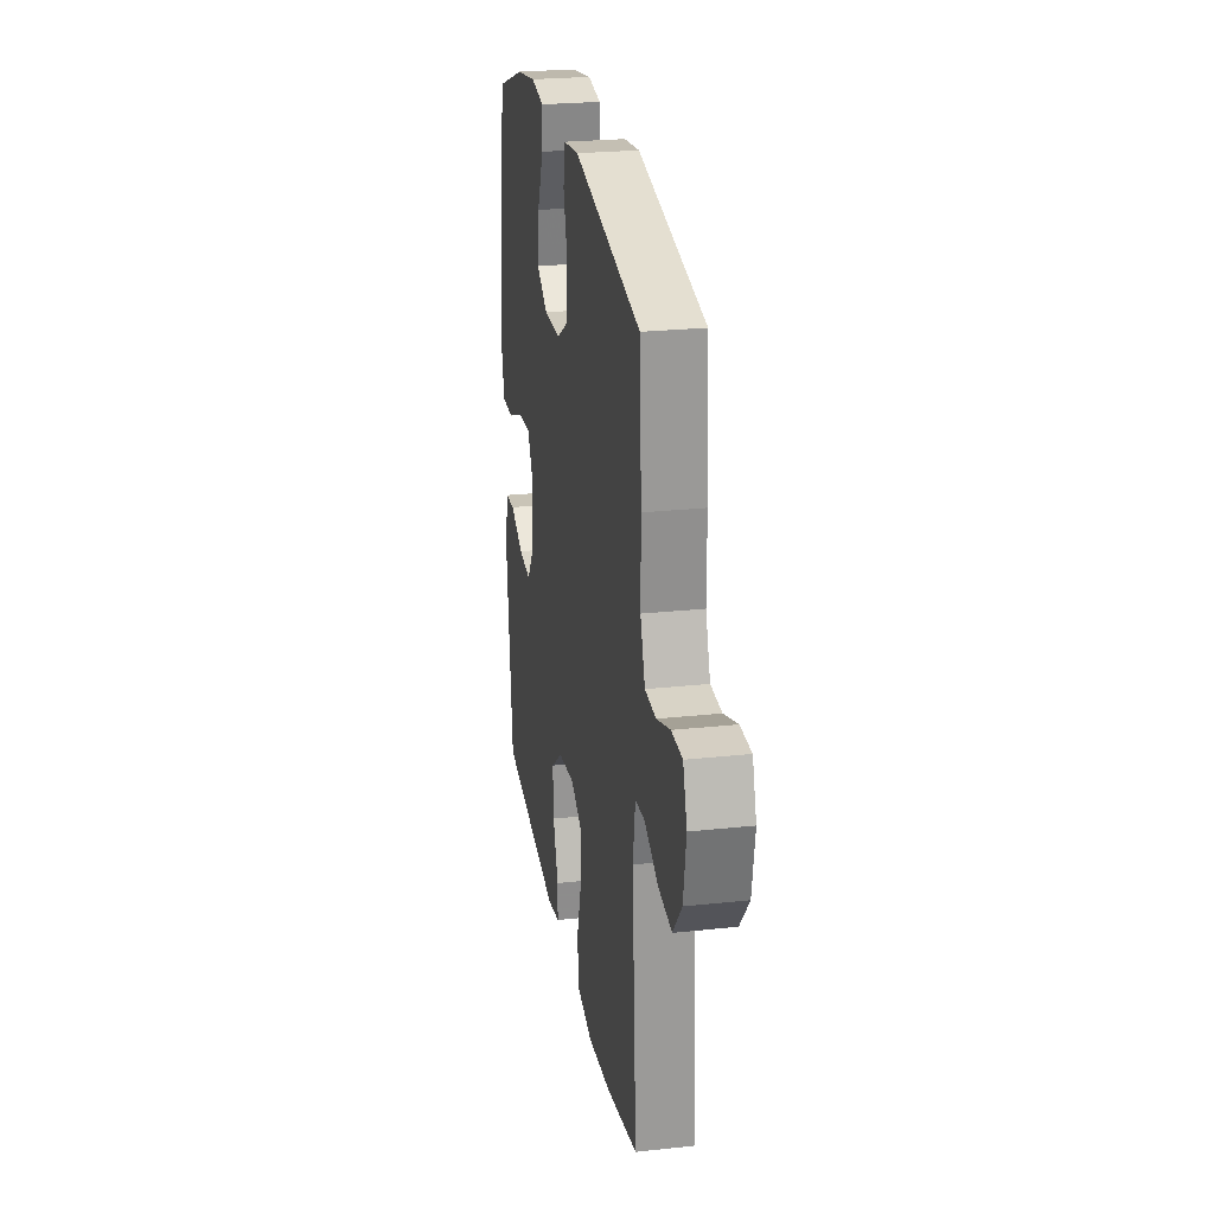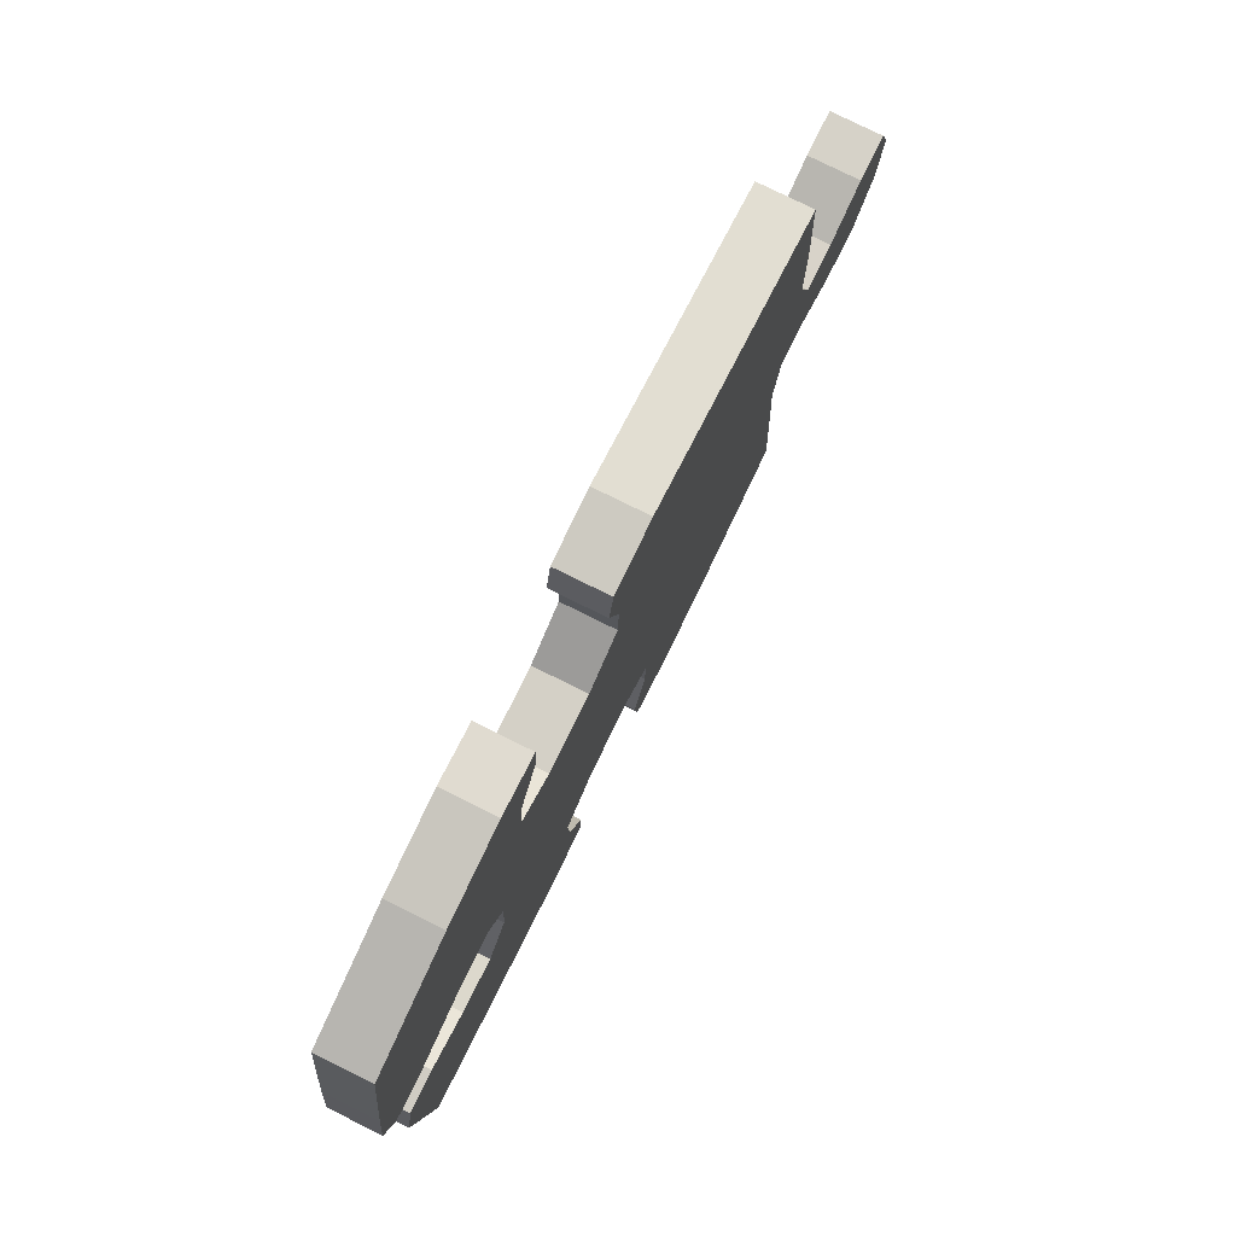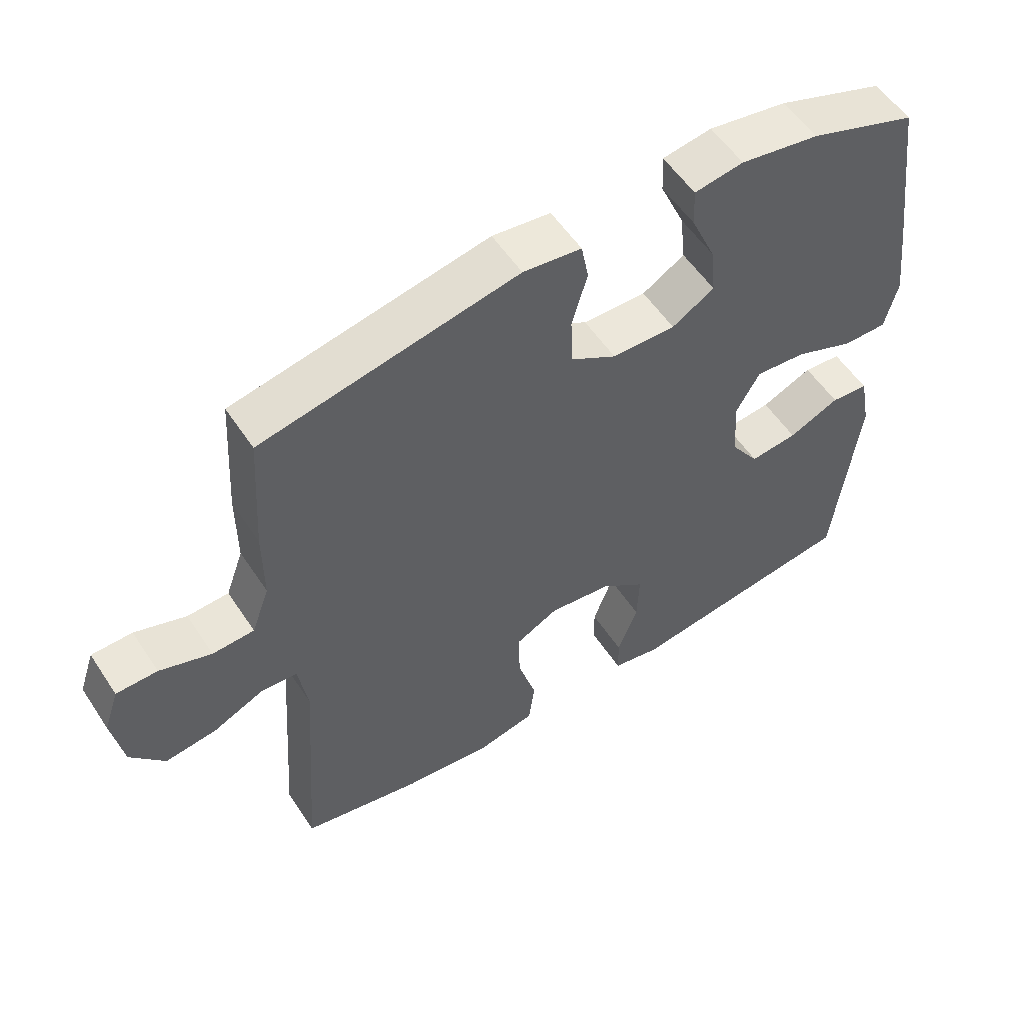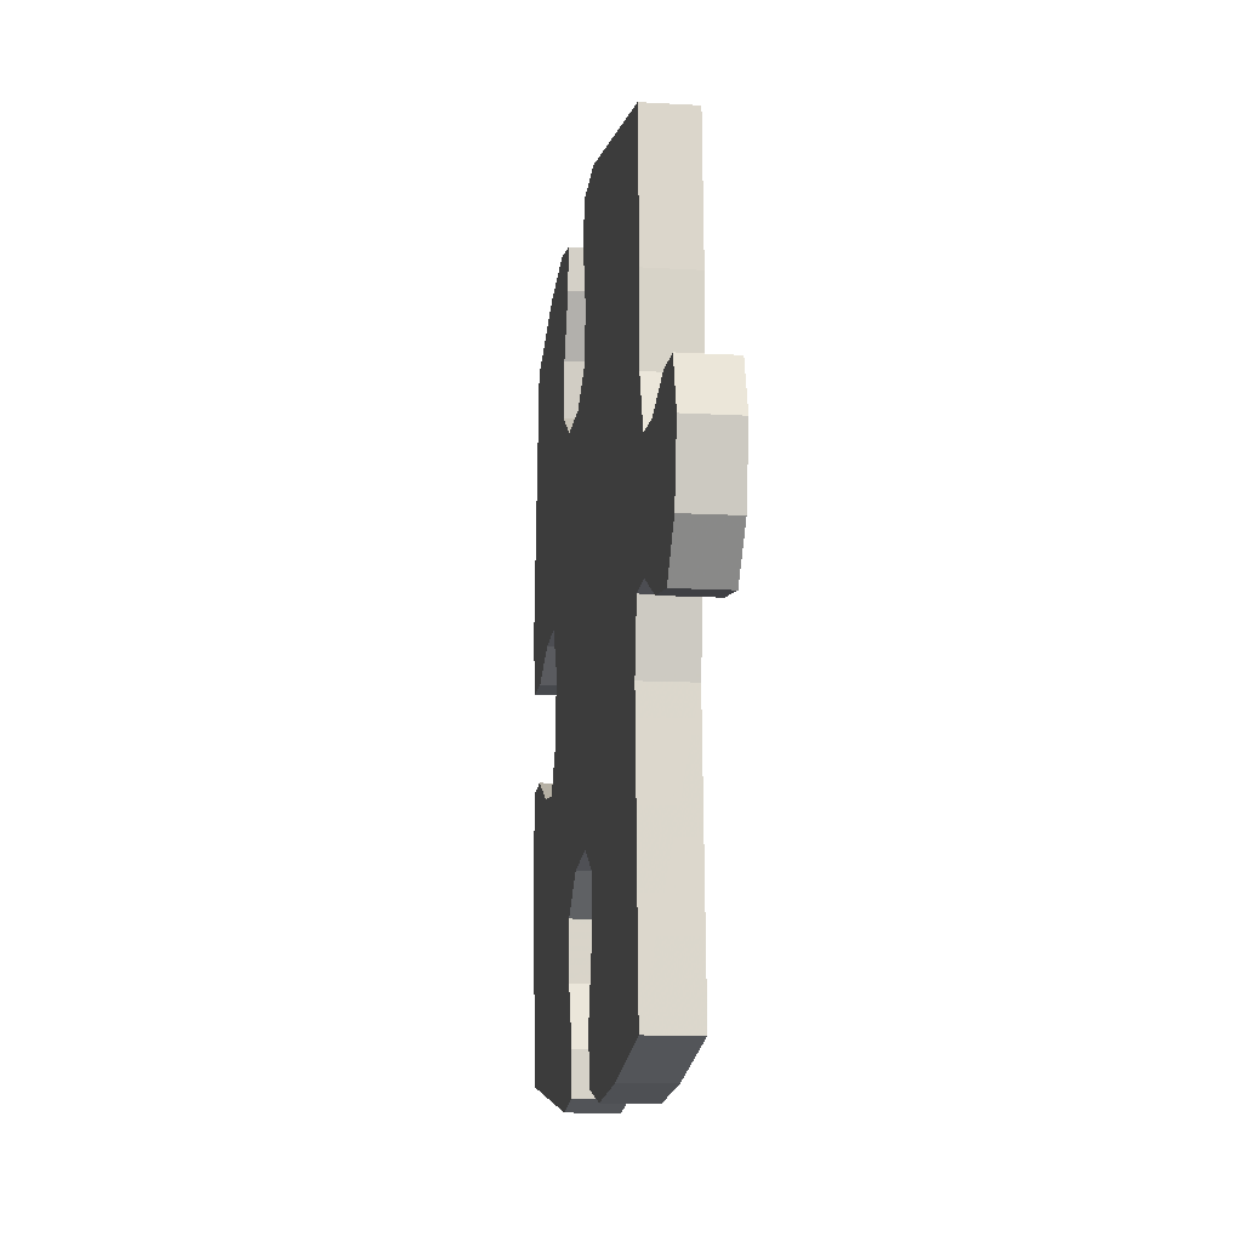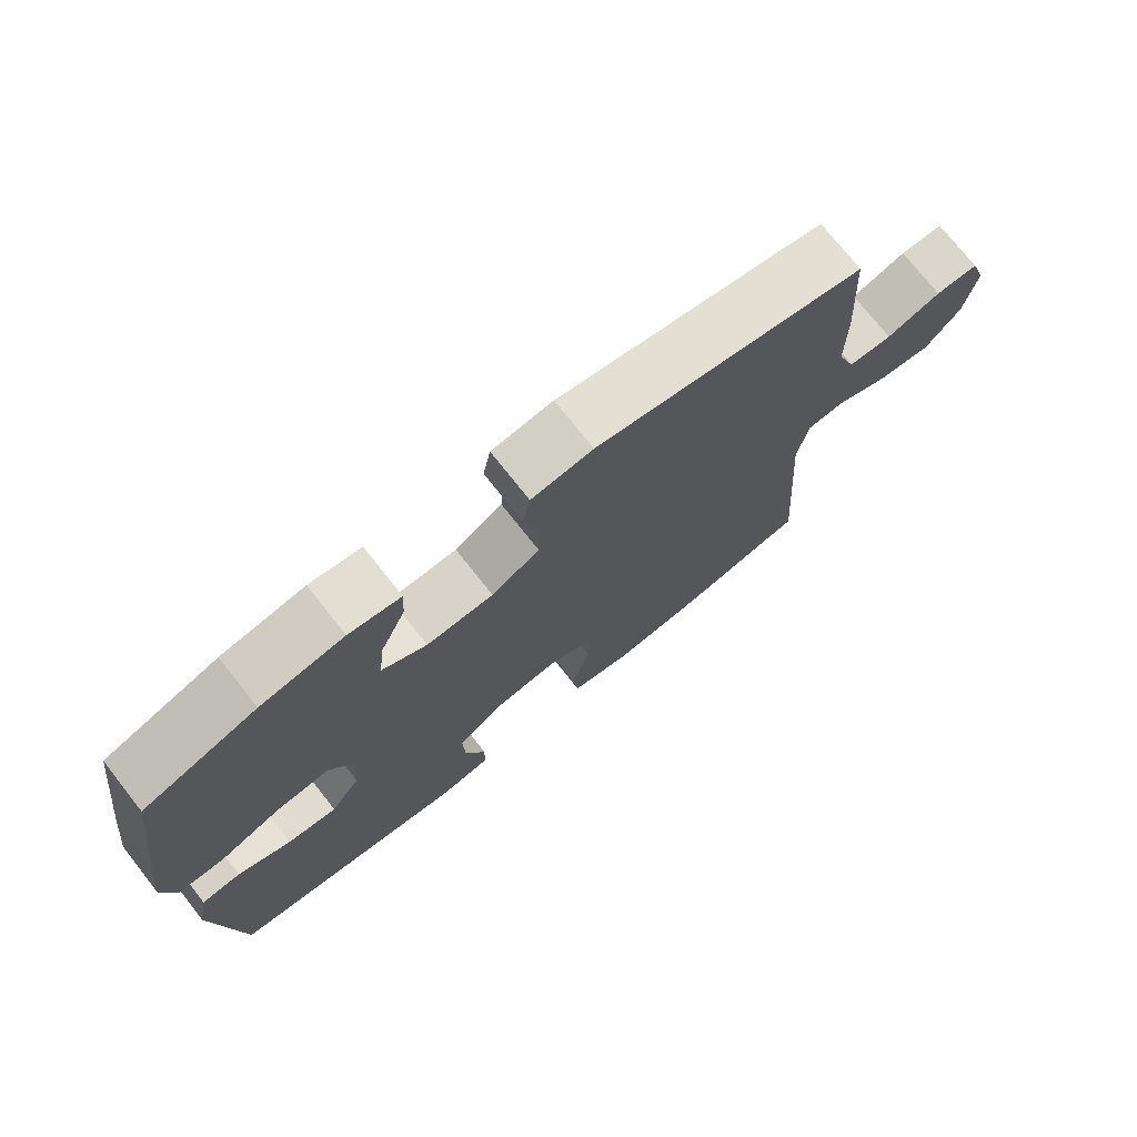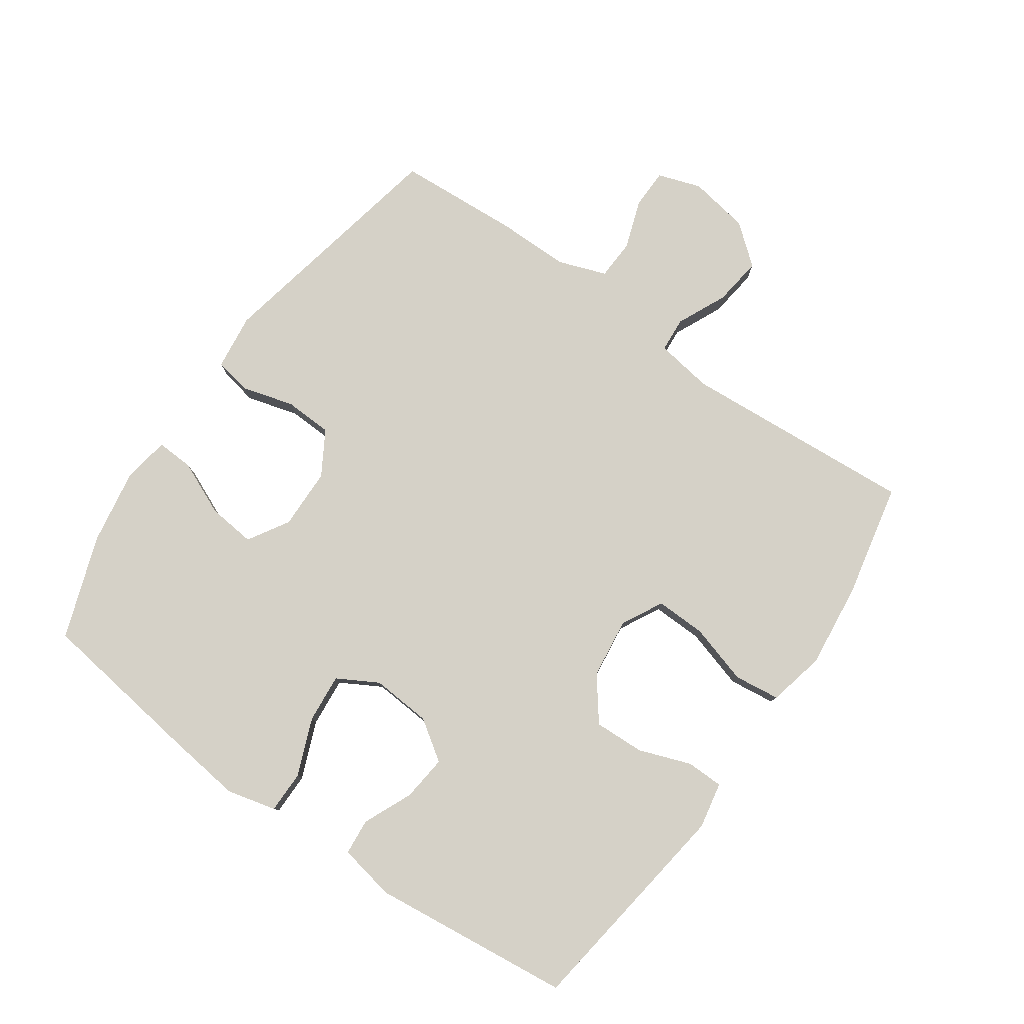
<metadata>
{"format":"obj","ext":"obj","renderer":"f3d","projection":"perspective","resolution":1024,"background":"white","views":[{"elev":25.0,"azim":-99.9,"up":"+Z"},{"elev":78.9,"azim":116.3,"up":"+Z"},{"elev":55.4,"azim":-33.0,"up":"+Z"},{"elev":-12.3,"azim":-97.7,"up":"+Z"},{"elev":74.5,"azim":141.7,"up":"+Z"},{"elev":79.3,"azim":125.0,"up":"+Y"}]}
</metadata>
<code>
v 0.5 0.07 -0.5
v 0.265 0.07 -0.533
v 0.15 0.07 -0.549
v 0.077 0.07 -0.535
v 0.076 0.07 -0.477
v 0.106 0.07 -0.395
v 0.109 0.07 -0.316
v 0.042 0.07 -0.265
v -0.053 0.07 -0.253
v -0.118 0.07 -0.287
v -0.116 0.07 -0.366
v -0.088 0.07 -0.461
v -0.097 0.07 -0.533
v -0.186 0.07 -0.553
v -0.32 0.07 -0.538
v -0.5 0.07 -0.5
v -0.474 0.07 -0.132
v -0.488 0.07 -0.042
v -0.543 0.07 -0.038
v -0.621 0.07 -0.074
v -0.698 0.07 -0.084
v -0.749 0.07 -0.022
v -0.765 0.07 0.073
v -0.742 0.07 0.141
v -0.68 0.07 0.142
v -0.602 0.07 0.115
v -0.539 0.07 0.118
v -0.512 0.07 0.193
v -0.512 0.07 0.308
v -0.5 0.07 0.5
v -0.115 0.07 0.577
v -0.027 0.07 0.566
v -0.016 0.07 0.508
v -0.039 0.07 0.426
v -0.036 0.07 0.351
v 0.033 0.07 0.31
v 0.129 0.07 0.308
v 0.193 0.07 0.347
v 0.185 0.07 0.422
v 0.148 0.07 0.506
v 0.145 0.07 0.565
v 0.219 0.07 0.577
v 0.338 0.07 0.557
v 0.5 0.07 0.5
v 0.535 0.07 0.244
v 0.55 0.07 0.122
v 0.531 0.07 0.044
v 0.465 0.07 0.044
v 0.375 0.07 0.08
v 0.298 0.07 0.087
v 0.262 0.07 0.023
v 0.269 0.07 -0.071
v 0.312 0.07 -0.134
v 0.384 0.07 -0.126
v 0.461 0.07 -0.092
v 0.518 0.07 -0.097
v 0.535 0.07 -0.186
v 0.5 0 -0.5
v 0.265 0 -0.533
v 0.15 0 -0.549
v 0.077 0 -0.535
v 0.076 0 -0.477
v 0.106 0 -0.395
v 0.109 0 -0.316
v 0.042 0 -0.265
v -0.053 0 -0.253
v -0.118 0 -0.287
v -0.116 0 -0.366
v -0.088 0 -0.461
v -0.097 0 -0.533
v -0.186 0 -0.553
v -0.32 0 -0.538
v -0.5 0 -0.5
v -0.474 0 -0.132
v -0.488 0 -0.042
v -0.543 0 -0.038
v -0.621 0 -0.074
v -0.698 0 -0.084
v -0.749 0 -0.022
v -0.765 0 0.073
v -0.742 0 0.141
v -0.68 0 0.142
v -0.602 0 0.115
v -0.539 0 0.118
v -0.512 0 0.193
v -0.512 0 0.308
v -0.5 0 0.5
v -0.115 0 0.577
v -0.027 0 0.566
v -0.016 0 0.508
v -0.039 0 0.426
v -0.036 0 0.351
v 0.033 0 0.31
v 0.129 0 0.308
v 0.193 0 0.347
v 0.185 0 0.422
v 0.148 0 0.506
v 0.145 0 0.565
v 0.219 0 0.577
v 0.338 0 0.557
v 0.5 0 0.5
v 0.535 0 0.244
v 0.55 0 0.122
v 0.531 0 0.044
v 0.465 0 0.044
v 0.375 0 0.08
v 0.298 0 0.087
v 0.262 0 0.023
v 0.269 0 -0.071
v 0.312 0 -0.134
v 0.384 0 -0.126
v 0.461 0 -0.092
v 0.518 0 -0.097
v 0.535 0 -0.186
f 4 5 6
f 3 4 6
f 2 3 6
f 1 2 6
f 57 1 6
f 56 57 6
f 55 56 6
f 54 55 6
f 53 54 6 7
f 52 53 7 8
f 51 52 8 9
f 50 51 9 10
f 47 48 49
f 46 47 49
f 45 46 49
f 44 45 49
f 43 44 49
f 42 43 49
f 41 42 49
f 40 41 49
f 39 40 49
f 38 39 49 50
f 37 38 50 10
f 32 33 34
f 31 32 34
f 30 31 34
f 29 30 34
f 28 29 34
f 27 28 34 35
f 24 25 26
f 23 24 26
f 22 23 26
f 21 22 26
f 20 21 26
f 19 20 26
f 18 19 26 27
f 15 16 17
f 14 15 17
f 13 14 17
f 12 13 17
f 11 12 17
f 10 11 17 18
f 10 18 27
f 37 10 27
f 36 37 27
f 27 35 36
f 63 62 61
f 63 61 60
f 63 60 59
f 63 59 58
f 63 58 114
f 63 114 113
f 63 113 112
f 63 112 111
f 64 63 111 110
f 65 64 110 109
f 66 65 109 108
f 67 66 108 107
f 106 105 104
f 106 104 103
f 106 103 102
f 106 102 101
f 106 101 100
f 106 100 99
f 106 99 98
f 106 98 97
f 106 97 96
f 107 106 96 95
f 67 107 95 94
f 91 90 89
f 91 89 88
f 91 88 87
f 91 87 86
f 91 86 85
f 92 91 85 84
f 83 82 81
f 83 81 80
f 83 80 79
f 83 79 78
f 83 78 77
f 83 77 76
f 84 83 76 75
f 74 73 72
f 74 72 71
f 74 71 70
f 74 70 69
f 74 69 68
f 75 74 68 67
f 84 75 67
f 84 67 94
f 84 94 93
f 93 92 84
f 1 58 59 2
f 2 59 60 3
f 3 60 61 4
f 4 61 62 5
f 5 62 63 6
f 6 63 64 7
f 7 64 65 8
f 8 65 66 9
f 9 66 67 10
f 10 67 68 11
f 11 68 69 12
f 12 69 70 13
f 13 70 71 14
f 14 71 72 15
f 15 72 73 16
f 16 73 74 17
f 17 74 75 18
f 18 75 76 19
f 19 76 77 20
f 20 77 78 21
f 21 78 79 22
f 22 79 80 23
f 23 80 81 24
f 24 81 82 25
f 25 82 83 26
f 26 83 84 27
f 27 84 85 28
f 28 85 86 29
f 29 86 87 30
f 30 87 88 31
f 31 88 89 32
f 32 89 90 33
f 33 90 91 34
f 34 91 92 35
f 35 92 93 36
f 36 93 94 37
f 37 94 95 38
f 38 95 96 39
f 39 96 97 40
f 40 97 98 41
f 41 98 99 42
f 42 99 100 43
f 43 100 101 44
f 44 101 102 45
f 45 102 103 46
f 46 103 104 47
f 47 104 105 48
f 48 105 106 49
f 49 106 107 50
f 50 107 108 51
f 51 108 109 52
f 52 109 110 53
f 53 110 111 54
f 54 111 112 55
f 55 112 113 56
f 56 113 114 57
f 57 114 58 1

</code>
